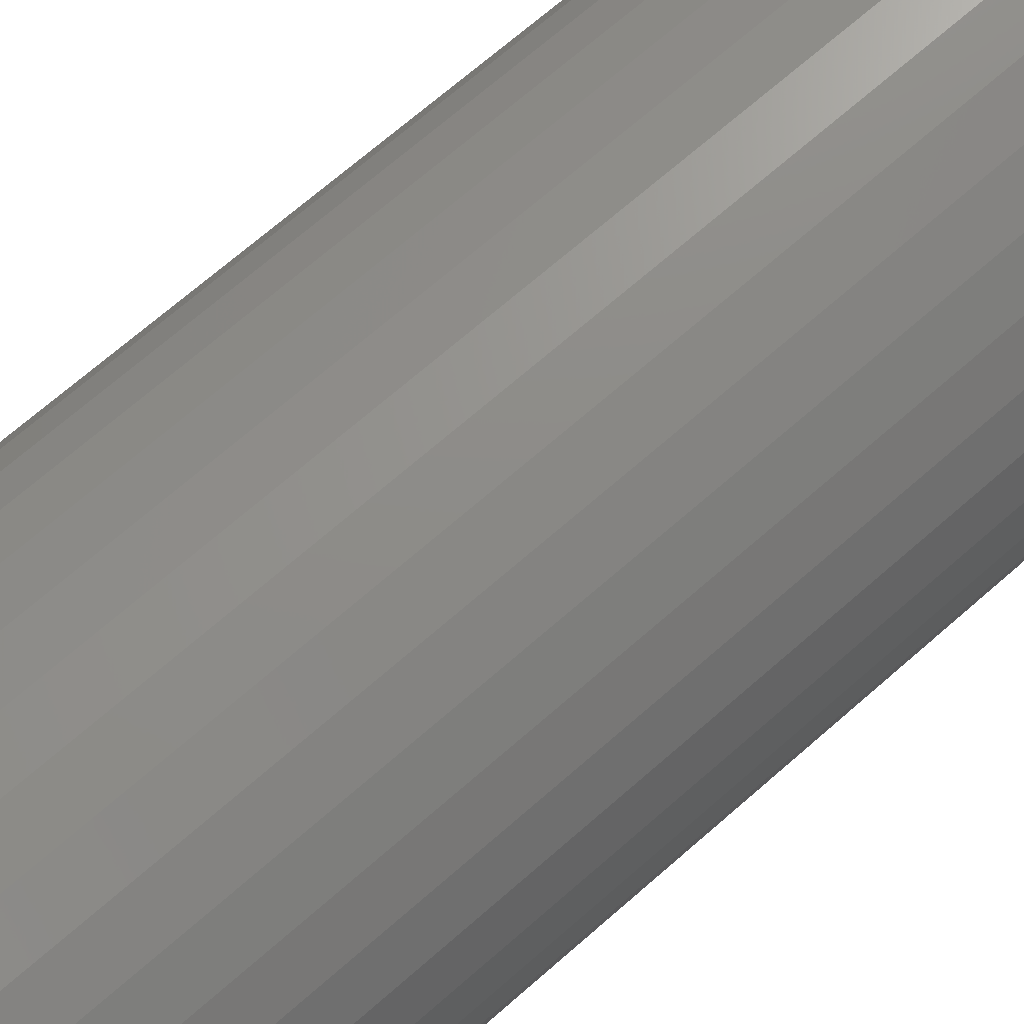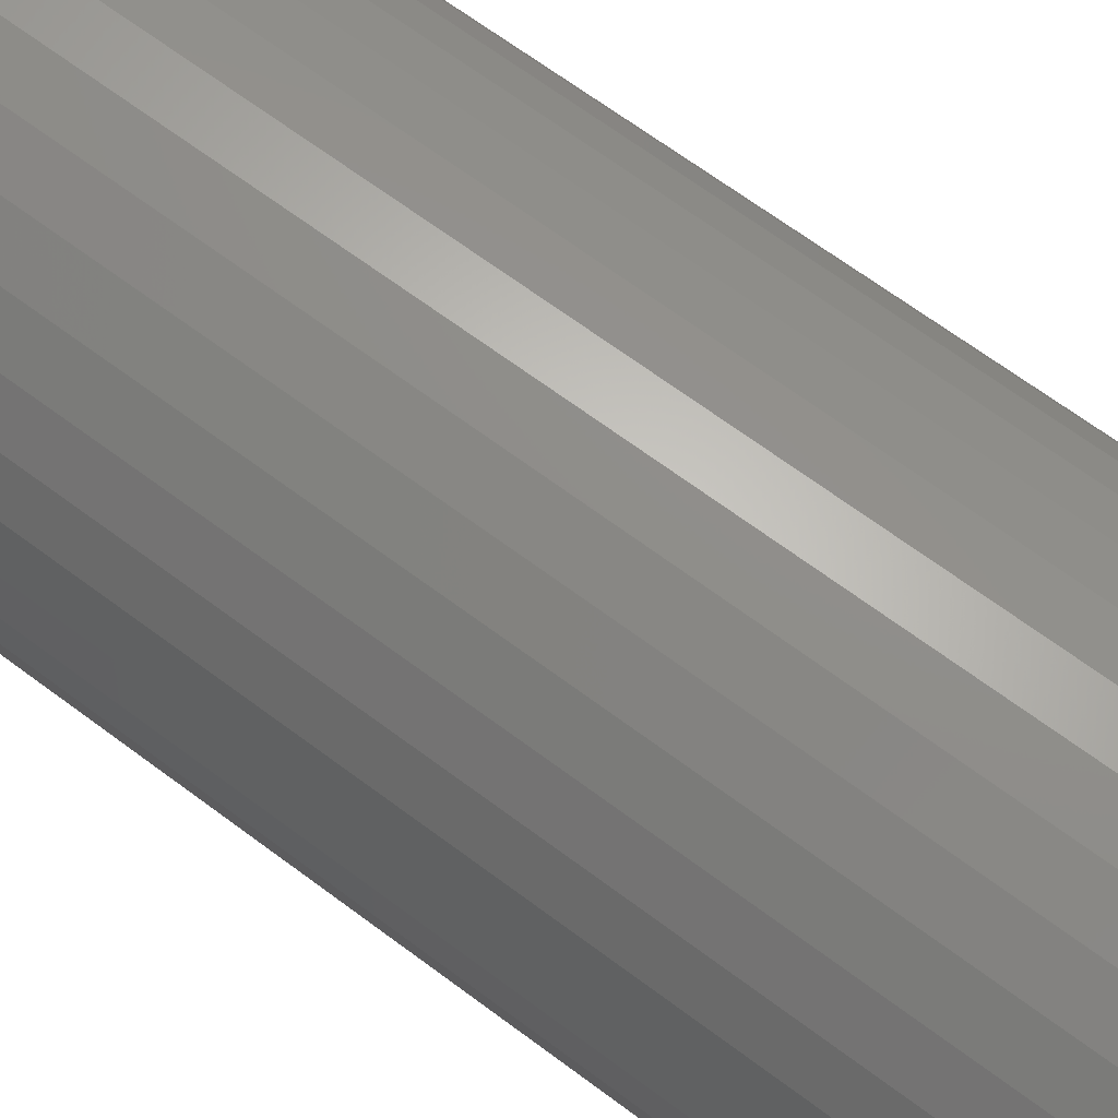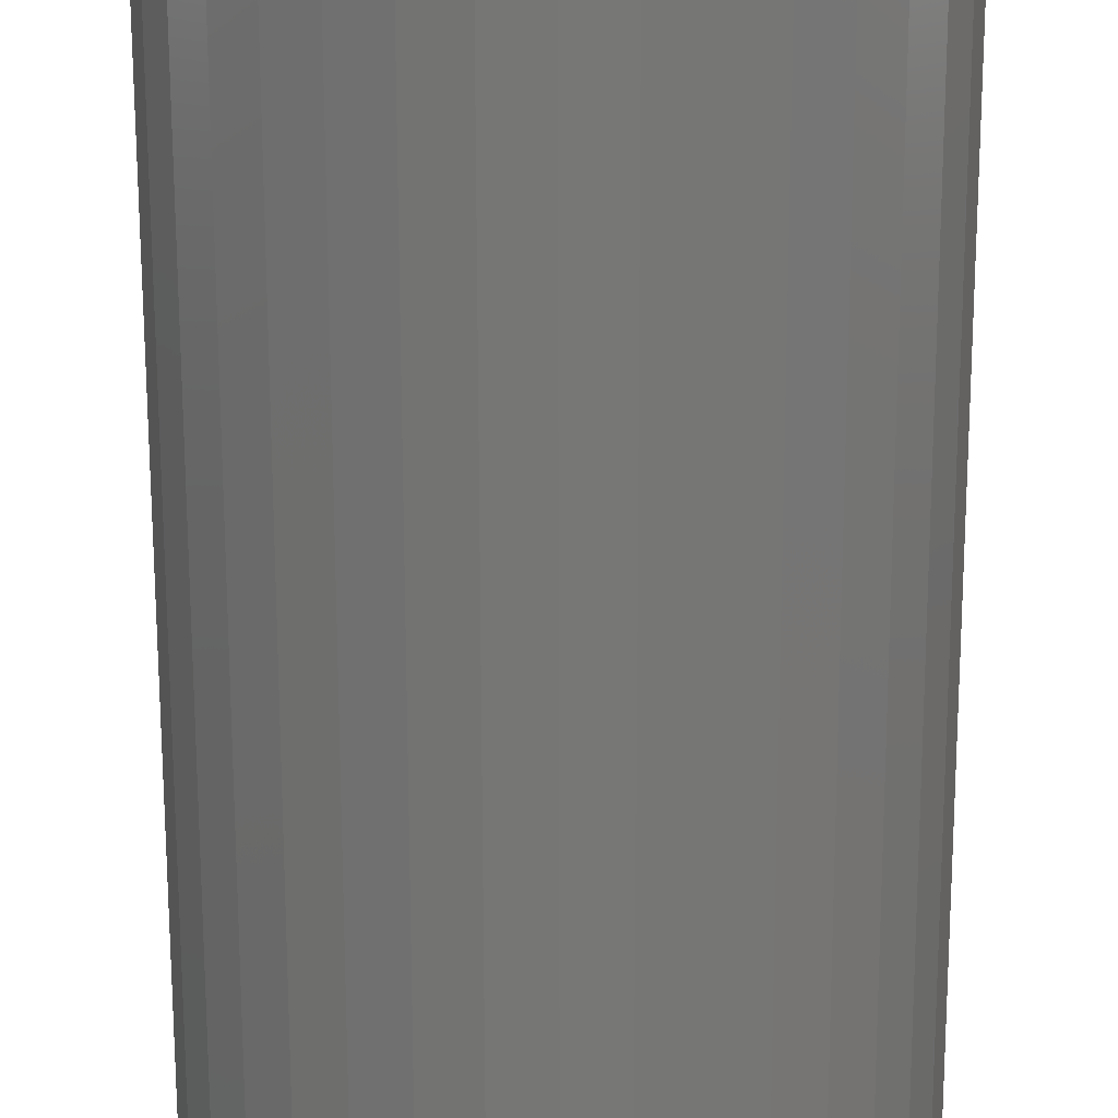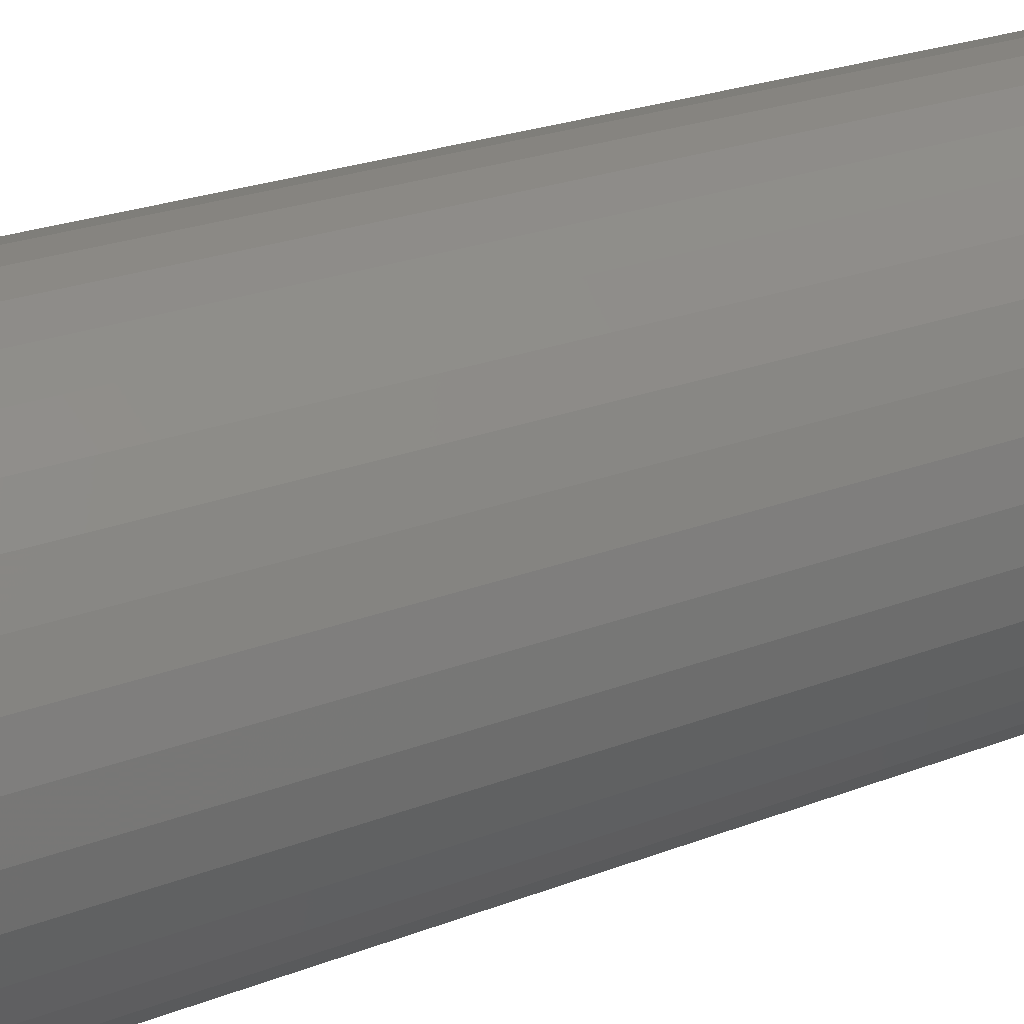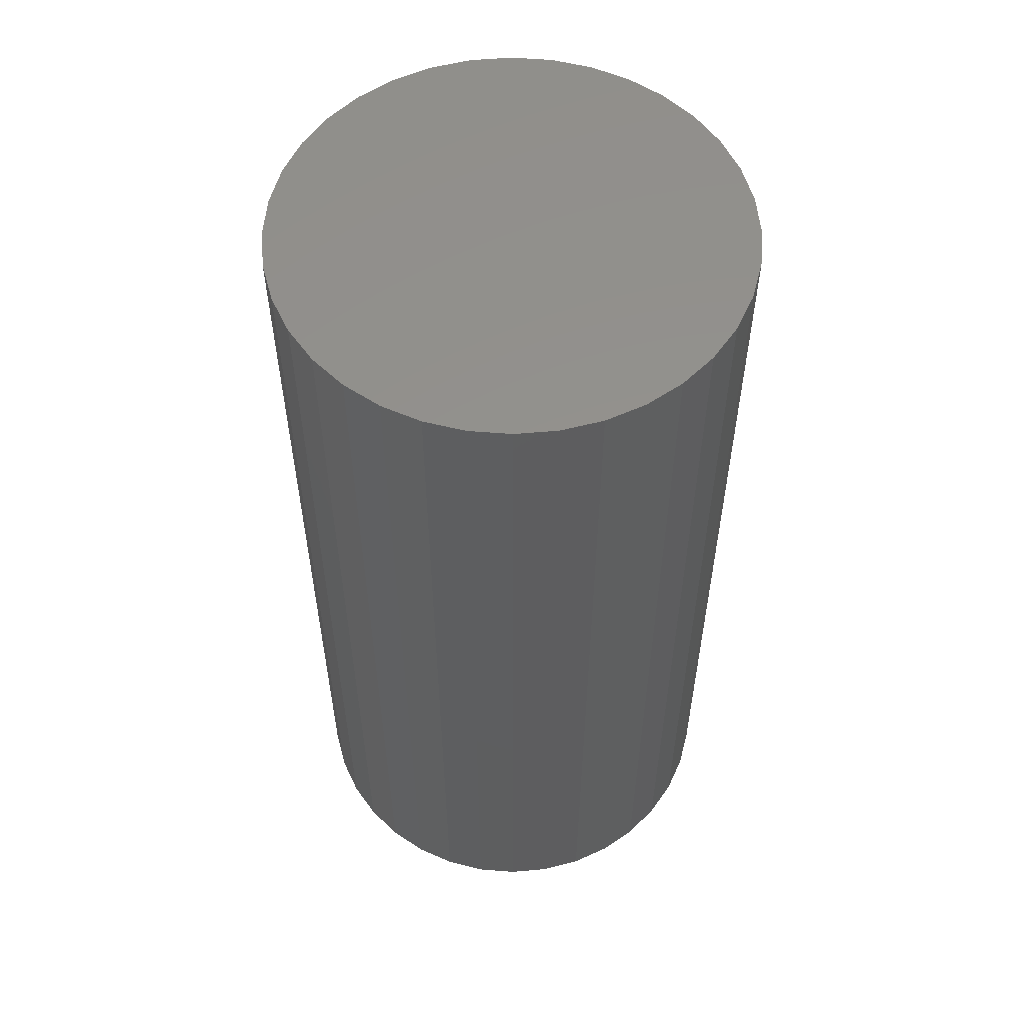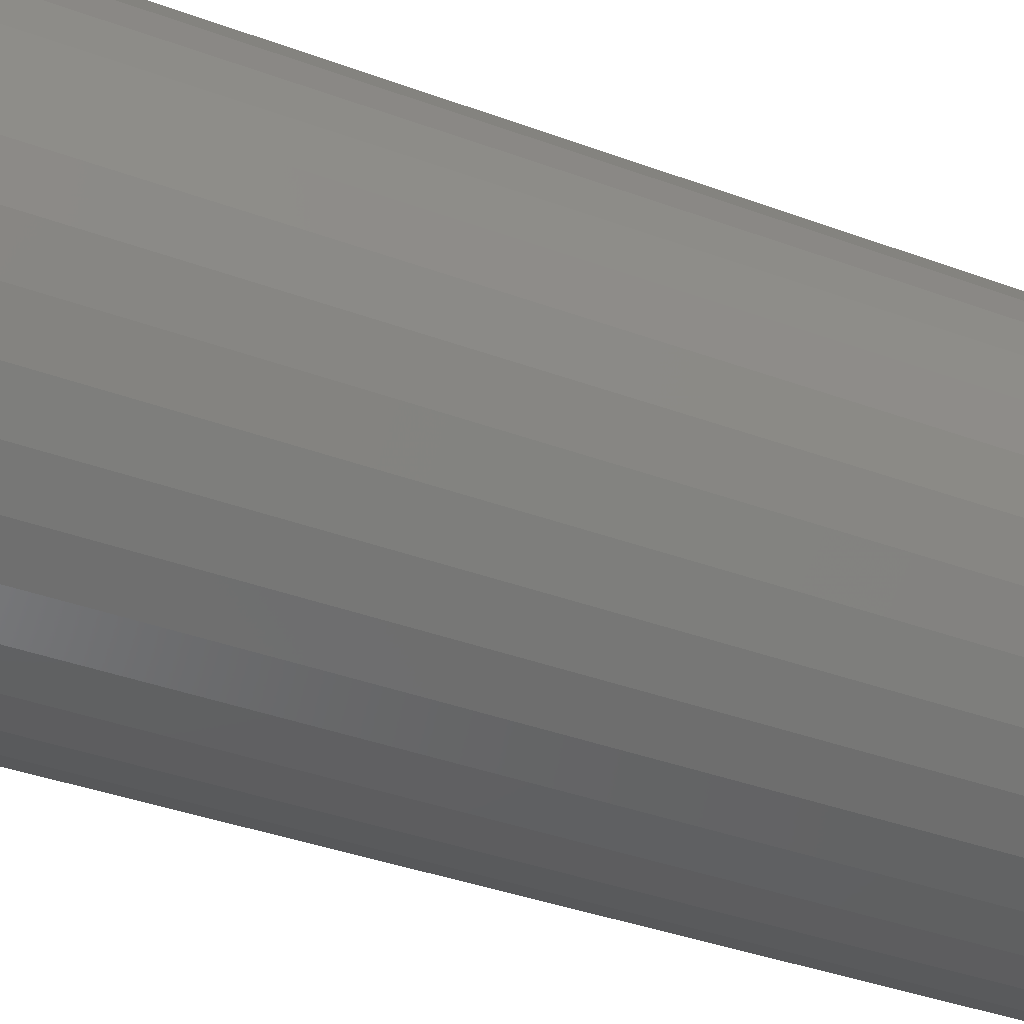
<metadata>
{"format":"stl","ext":"stl","renderer":"f3d","projection":"perspective","resolution":1024,"background":"white","views":[{"elev":71.7,"azim":-130.9,"up":"+Z"},{"elev":68.4,"azim":126.6,"up":"+Z"},{"elev":-69.1,"azim":-179.9,"up":"+Z"},{"elev":24.8,"azim":57.9,"up":"+Z"},{"elev":56.0,"azim":-170.3,"up":"+Y"},{"elev":-37.6,"azim":-115.4,"up":"+Z"}]}
</metadata>
<code>
# stl→obj: 72 verts, 140 faces
v 0.1231 -0.06 1.647
v 0.125 0.44 1.625
v 0.1231 0.44 1.647
v 0.125 -0.06 1.625
v 0.1175 -0.06 1.668
v 0.1175 0.44 1.668
v 0.1083 -0.06 1.688
v 0.1083 0.44 1.688
v 0.09576 -0.06 1.705
v 0.09576 0.44 1.705
v 0.08035 0.44 1.721
v 0.08035 -0.06 1.721
v 0.0625 0.44 1.733
v 0.0625 -0.06 1.733
v 0.04275 0.44 1.742
v 0.04275 -0.06 1.742
v 0.02171 0.44 1.748
v 0.02171 -0.06 1.748
v 0 0.44 1.75
v 0 -0.06 1.75
v -0.02171 0.44 1.748
v -0.02171 -0.06 1.748
v -0.04275 0.44 1.742
v -0.04275 -0.06 1.742
v -0.0625 0.44 1.733
v -0.0625 -0.06 1.733
v -0.08035 0.44 1.721
v -0.08035 -0.06 1.721
v -0.09576 0.44 1.705
v -0.09576 -0.06 1.705
v -0.1083 -0.06 1.688
v -0.1083 0.44 1.688
v -0.1175 -0.06 1.668
v -0.1175 0.44 1.668
v -0.1231 -0.06 1.647
v -0.1231 0.44 1.647
v -0.125 -0.06 1.625
v -0.125 0.44 1.625
v -0.1231 -0.06 1.603
v -0.1231 0.44 1.603
v -0.1175 -0.06 1.582
v -0.1175 0.44 1.582
v -0.1083 -0.06 1.562
v -0.1083 0.44 1.562
v -0.09576 -0.06 1.545
v -0.09576 0.44 1.545
v -0.08035 0.44 1.529
v -0.08035 -0.06 1.529
v -0.0625 0.44 1.517
v -0.0625 -0.06 1.517
v -0.04275 0.44 1.508
v -0.04275 -0.06 1.508
v -0.02171 0.44 1.502
v -0.02171 -0.06 1.502
v 0 0.44 1.5
v 0 -0.06 1.5
v 0.02171 0.44 1.502
v 0.02171 -0.06 1.502
v 0.04275 0.44 1.508
v 0.04275 -0.06 1.508
v 0.0625 0.44 1.517
v 0.0625 -0.06 1.517
v 0.08035 0.44 1.529
v 0.08035 -0.06 1.529
v 0.09576 0.44 1.545
v 0.09576 -0.06 1.545
v 0.1083 -0.06 1.562
v 0.1083 0.44 1.562
v 0.1175 -0.06 1.582
v 0.1175 0.44 1.582
v 0.1231 -0.06 1.603
v 0.1231 0.44 1.603
f 1 2 3
f 2 1 4
f 5 3 6
f 3 5 1
f 7 6 8
f 6 7 5
f 9 8 10
f 8 9 7
f 11 9 10
f 9 11 12
f 13 12 11
f 12 13 14
f 15 14 13
f 14 15 16
f 17 16 15
f 16 17 18
f 19 18 17
f 18 19 20
f 21 20 19
f 20 21 22
f 23 22 21
f 22 23 24
f 25 24 23
f 24 25 26
f 27 26 25
f 26 27 28
f 29 28 27
f 28 29 30
f 31 29 32
f 29 31 30
f 33 32 34
f 32 33 31
f 35 34 36
f 34 35 33
f 37 36 38
f 36 37 35
f 39 38 40
f 38 39 37
f 41 40 42
f 40 41 39
f 43 42 44
f 42 43 41
f 45 44 46
f 44 45 43
f 45 47 48
f 47 45 46
f 48 49 50
f 49 48 47
f 50 51 52
f 51 50 49
f 52 53 54
f 53 52 51
f 54 55 56
f 55 54 53
f 56 57 58
f 57 56 55
f 58 59 60
f 59 58 57
f 60 61 62
f 61 60 59
f 62 63 64
f 63 62 61
f 64 65 66
f 65 64 63
f 67 65 68
f 65 67 66
f 69 68 70
f 68 69 67
f 71 70 72
f 70 71 69
f 4 72 2
f 72 4 71
f 17 21 19
f 15 21 17
f 15 23 21
f 13 23 15
f 13 25 23
f 11 25 13
f 11 27 25
f 10 27 11
f 10 29 27
f 8 29 10
f 8 32 29
f 6 32 8
f 6 34 32
f 3 34 6
f 3 36 34
f 2 36 3
f 2 38 36
f 72 38 2
f 72 40 38
f 70 40 72
f 70 42 40
f 68 42 70
f 68 44 42
f 65 44 68
f 65 46 44
f 63 46 65
f 63 47 46
f 61 47 63
f 61 49 47
f 59 49 61
f 59 51 49
f 57 51 59
f 57 53 51
f 53 57 55
f 22 18 20
f 24 18 22
f 24 16 18
f 26 16 24
f 26 14 16
f 28 14 26
f 28 12 14
f 30 12 28
f 30 9 12
f 31 9 30
f 31 7 9
f 33 7 31
f 33 5 7
f 35 5 33
f 35 1 5
f 37 1 35
f 37 4 1
f 39 4 37
f 39 71 4
f 41 71 39
f 41 69 71
f 43 69 41
f 43 67 69
f 45 67 43
f 45 66 67
f 48 66 45
f 48 64 66
f 50 64 48
f 50 62 64
f 52 62 50
f 52 60 62
f 54 60 52
f 54 58 60
f 58 54 56

</code>
